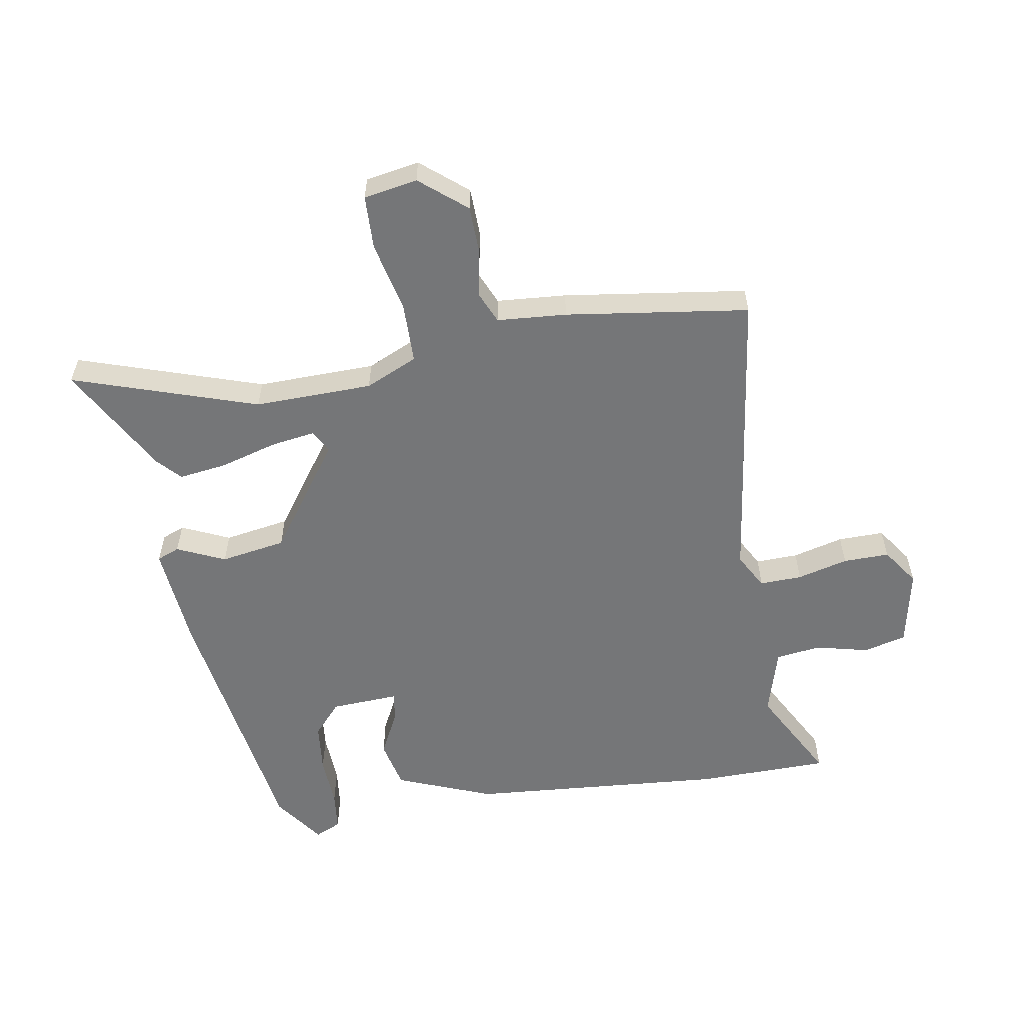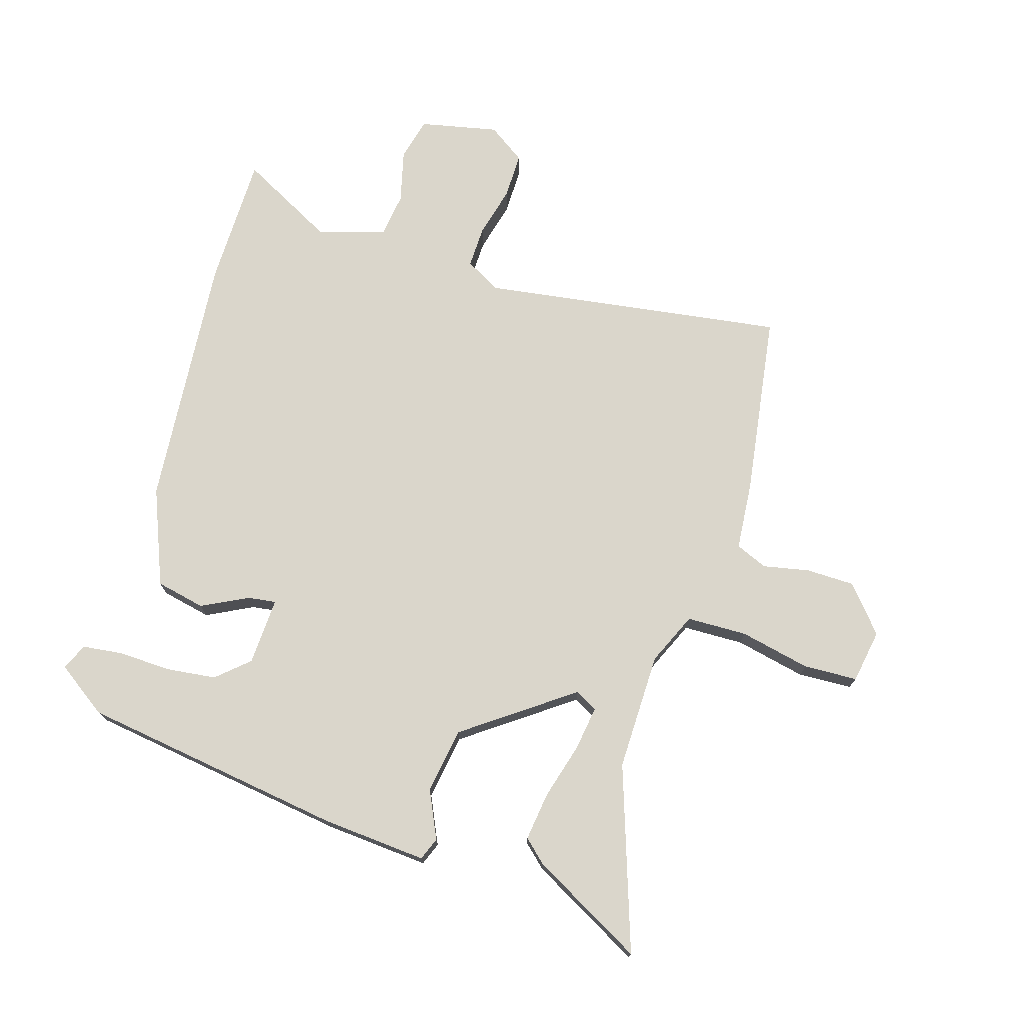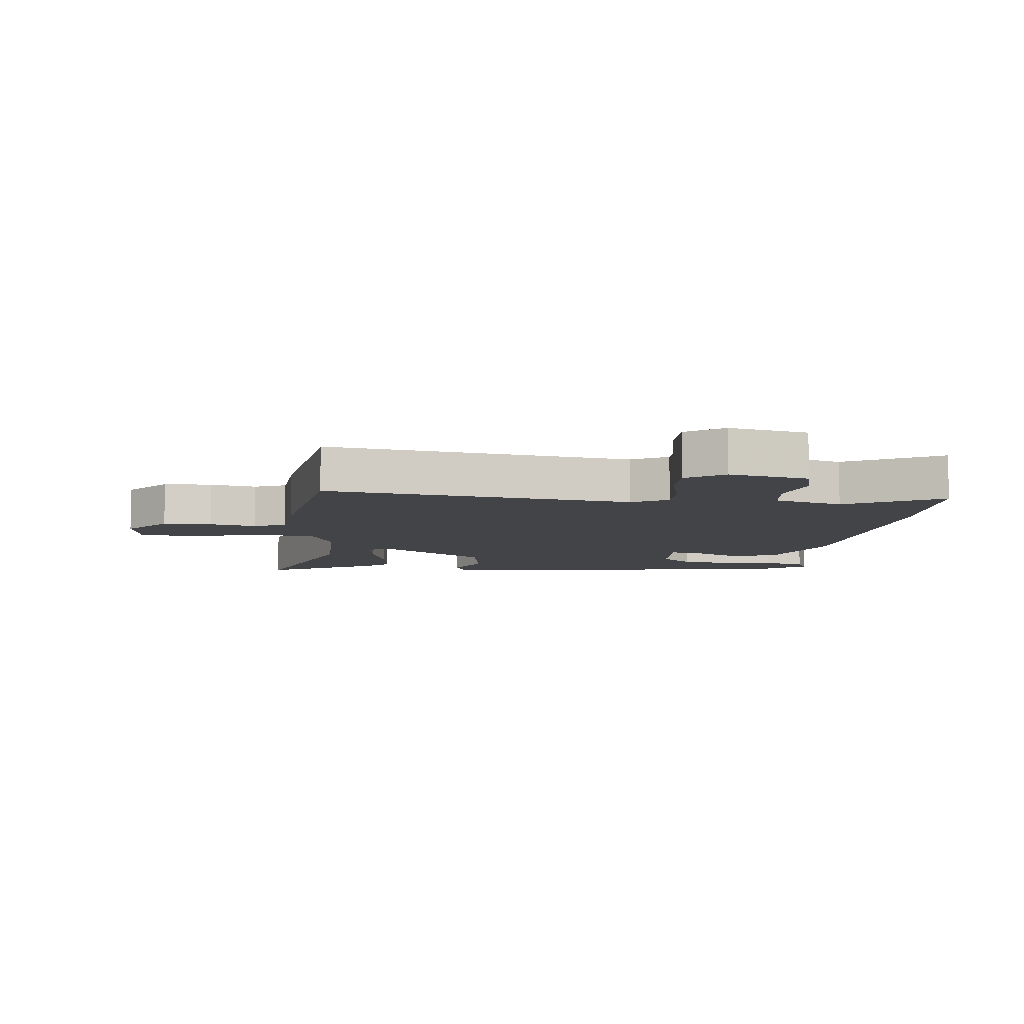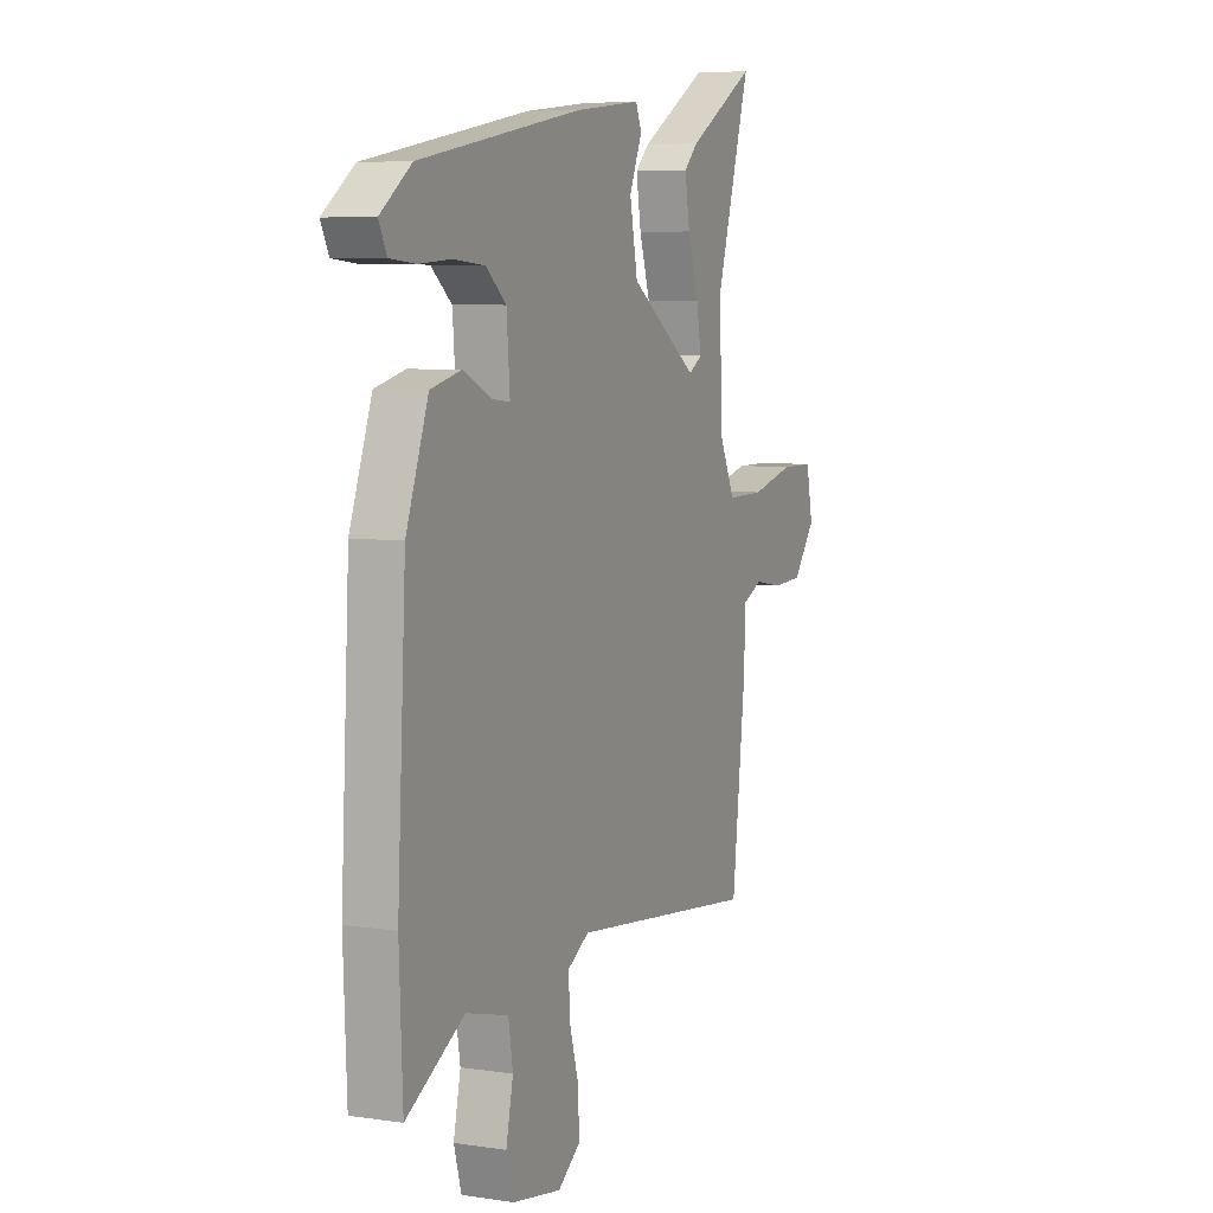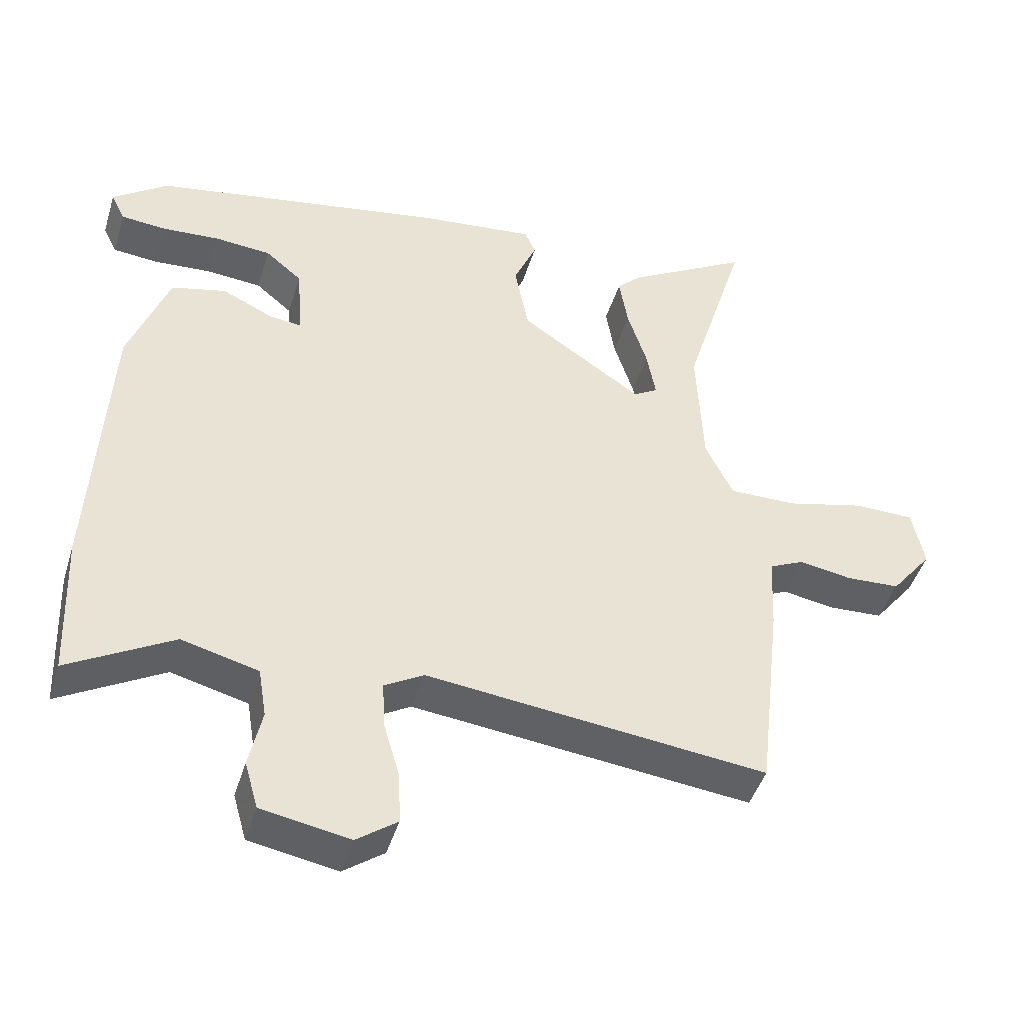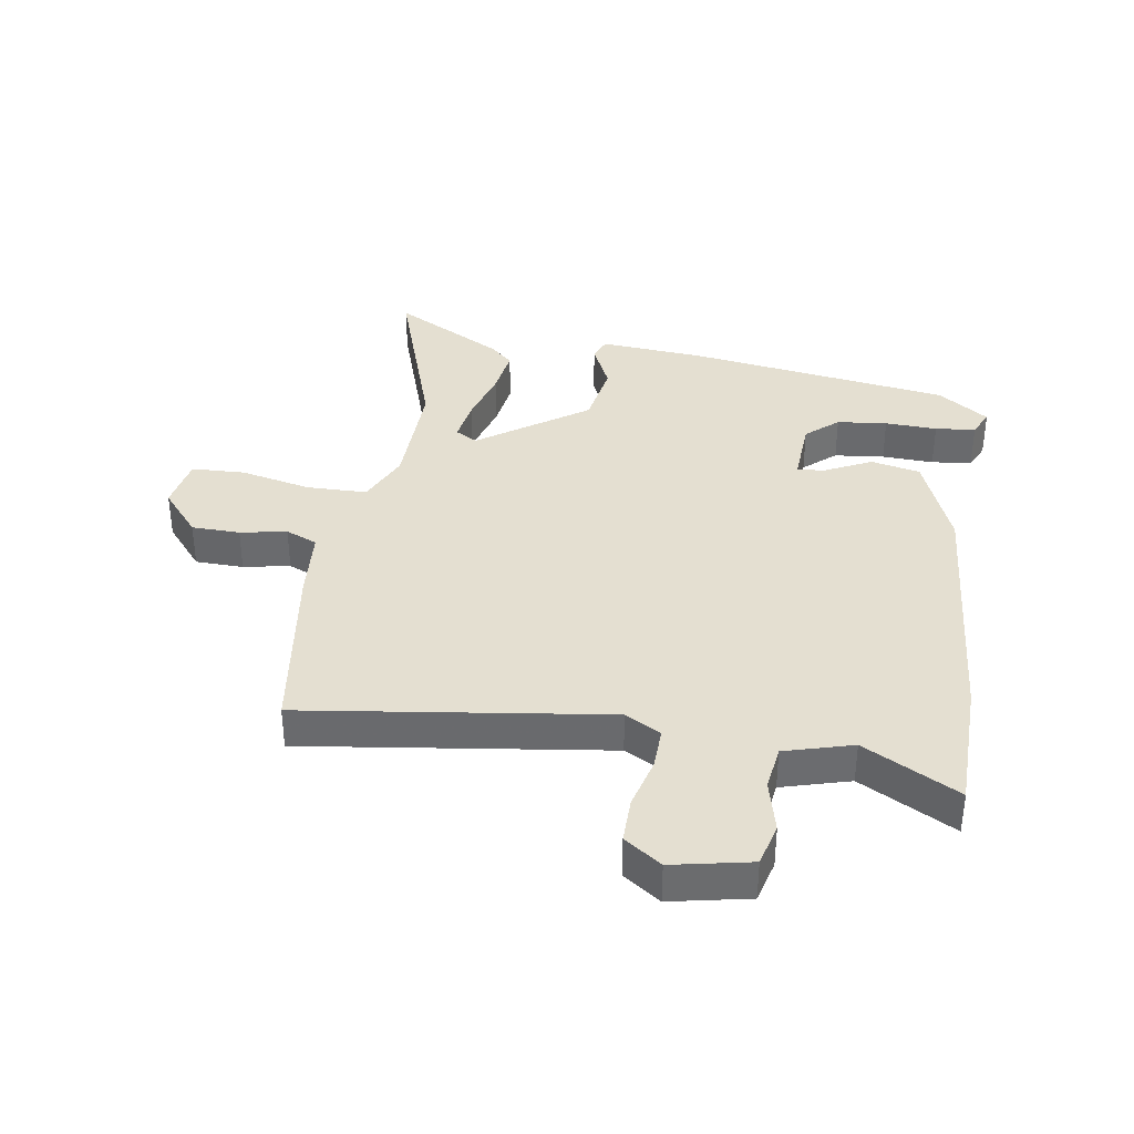
<metadata>
{"format":"obj","ext":"obj","renderer":"f3d","projection":"perspective","resolution":1024,"background":"white","views":[{"elev":-56.8,"azim":98.2,"up":"+Y"},{"elev":73.9,"azim":15.1,"up":"+Y"},{"elev":-7.8,"azim":172.0,"up":"+Y"},{"elev":6.4,"azim":-66.2,"up":"+Z"},{"elev":-45.3,"azim":-16.8,"up":"+Z"},{"elev":36.7,"azim":-172.5,"up":"+Y"}]}
</metadata>
<code>
v 0.535 0.07 0.614
v 0.442 0.07 0.308
v 0.451 0.07 0.113
v 0.492 0.07 0.028
v 0.592 0.07 0.029
v 0.708 0.07 0.058
v 0.797 0.07 0.057
v 0.815 0.07 -0.031
v 0.754 0.07 -0.108
v 0.674 0.07 -0.112
v 0.597 0.07 -0.099
v 0.545 0.07 -0.123
v 0.539 0.07 -0.238
v 0.504 0.07 -0.541
v 0.001 0.07 -0.485
v -0.057 0.07 -0.519
v -0.053 0.07 -0.589
v -0.029 0.07 -0.672
v -0.026 0.07 -0.748
v -0.086 0.07 -0.792
v -0.216 0.07 -0.769
v -0.236 0.07 -0.699
v -0.217 0.07 -0.611
v -0.229 0.07 -0.537
v -0.342 0.07 -0.508
v -0.496 0.07 -0.596
v -0.505 0.07 -0.378
v -0.482 0.07 0.048
v -0.423 0.07 0.209
v -0.342 0.07 0.229
v -0.265 0.07 0.193
v -0.218 0.07 0.188
v -0.227 0.07 0.3
v -0.281 0.07 0.345
v -0.364 0.07 0.352
v -0.45 0.07 0.346
v -0.517 0.07 0.352
v -0.538 0.07 0.395
v -0.456 0.07 0.456
v -0.021 0.07 0.533
v 0.152 0.07 0.552
v 0.168 0.07 0.515
v 0.134 0.07 0.435
v 0.155 0.07 0.327
v 0.336 0.07 0.205
v 0.372 0.07 0.227
v 0.359 0.07 0.3
v 0.33 0.07 0.392
v 0.317 0.07 0.472
v 0.354 0.07 0.508
v 0.535 0 0.614
v 0.442 0 0.308
v 0.451 0 0.113
v 0.492 0 0.028
v 0.592 0 0.029
v 0.708 0 0.058
v 0.797 0 0.057
v 0.815 0 -0.031
v 0.754 0 -0.108
v 0.674 0 -0.112
v 0.597 0 -0.099
v 0.545 0 -0.123
v 0.539 0 -0.238
v 0.504 0 -0.541
v 0.001 0 -0.485
v -0.057 0 -0.519
v -0.053 0 -0.589
v -0.029 0 -0.672
v -0.026 0 -0.748
v -0.086 0 -0.792
v -0.216 0 -0.769
v -0.236 0 -0.699
v -0.217 0 -0.611
v -0.229 0 -0.537
v -0.342 0 -0.508
v -0.496 0 -0.596
v -0.505 0 -0.378
v -0.482 0 0.048
v -0.423 0 0.209
v -0.342 0 0.229
v -0.265 0 0.193
v -0.218 0 0.188
v -0.227 0 0.3
v -0.281 0 0.345
v -0.364 0 0.352
v -0.45 0 0.346
v -0.517 0 0.352
v -0.538 0 0.395
v -0.456 0 0.456
v -0.021 0 0.533
v 0.152 0 0.552
v 0.168 0 0.515
v 0.134 0 0.435
v 0.155 0 0.327
v 0.336 0 0.205
v 0.372 0 0.227
v 0.359 0 0.3
v 0.33 0 0.392
v 0.317 0 0.472
v 0.354 0 0.508
f 50 1 2
f 49 50 2
f 48 49 2
f 47 48 2
f 46 47 2 3
f 45 46 3 4
f 44 45 4
f 41 42 43
f 40 41 43
f 39 40 43
f 38 39 43
f 37 38 43
f 36 37 43
f 35 36 43
f 34 35 43 44
f 33 34 44 4
f 29 30 31
f 28 29 31
f 27 28 31
f 26 27 31
f 25 26 31
f 24 25 31 32
f 23 24 32
f 21 22 23
f 20 21 23
f 19 20 23
f 18 19 23
f 17 18 23
f 16 17 23 32
f 32 33 4
f 16 32 4
f 15 16 4
f 14 15 4
f 13 14 4
f 12 13 4
f 9 10 11
f 8 9 11
f 7 8 11
f 6 7 11
f 5 6 11
f 4 5 11 12
f 52 51 100
f 52 100 99
f 52 99 98
f 52 98 97
f 53 52 97 96
f 54 53 96 95
f 54 95 94
f 93 92 91
f 93 91 90
f 93 90 89
f 93 89 88
f 93 88 87
f 93 87 86
f 93 86 85
f 94 93 85 84
f 54 94 84 83
f 81 80 79
f 81 79 78
f 81 78 77
f 81 77 76
f 81 76 75
f 82 81 75 74
f 82 74 73
f 73 72 71
f 73 71 70
f 73 70 69
f 73 69 68
f 73 68 67
f 82 73 67 66
f 54 83 82
f 54 82 66
f 54 66 65
f 54 65 64
f 54 64 63
f 54 63 62
f 61 60 59
f 61 59 58
f 61 58 57
f 61 57 56
f 61 56 55
f 62 61 55 54
f 1 51 52 2
f 2 52 53 3
f 3 53 54 4
f 4 54 55 5
f 5 55 56 6
f 6 56 57 7
f 7 57 58 8
f 8 58 59 9
f 9 59 60 10
f 10 60 61 11
f 11 61 62 12
f 12 62 63 13
f 13 63 64 14
f 14 64 65 15
f 15 65 66 16
f 16 66 67 17
f 17 67 68 18
f 18 68 69 19
f 19 69 70 20
f 20 70 71 21
f 21 71 72 22
f 22 72 73 23
f 23 73 74 24
f 24 74 75 25
f 25 75 76 26
f 26 76 77 27
f 27 77 78 28
f 28 78 79 29
f 29 79 80 30
f 30 80 81 31
f 31 81 82 32
f 32 82 83 33
f 33 83 84 34
f 34 84 85 35
f 35 85 86 36
f 36 86 87 37
f 37 87 88 38
f 38 88 89 39
f 39 89 90 40
f 40 90 91 41
f 41 91 92 42
f 42 92 93 43
f 43 93 94 44
f 44 94 95 45
f 45 95 96 46
f 46 96 97 47
f 47 97 98 48
f 48 98 99 49
f 49 99 100 50
f 50 100 51 1

</code>
